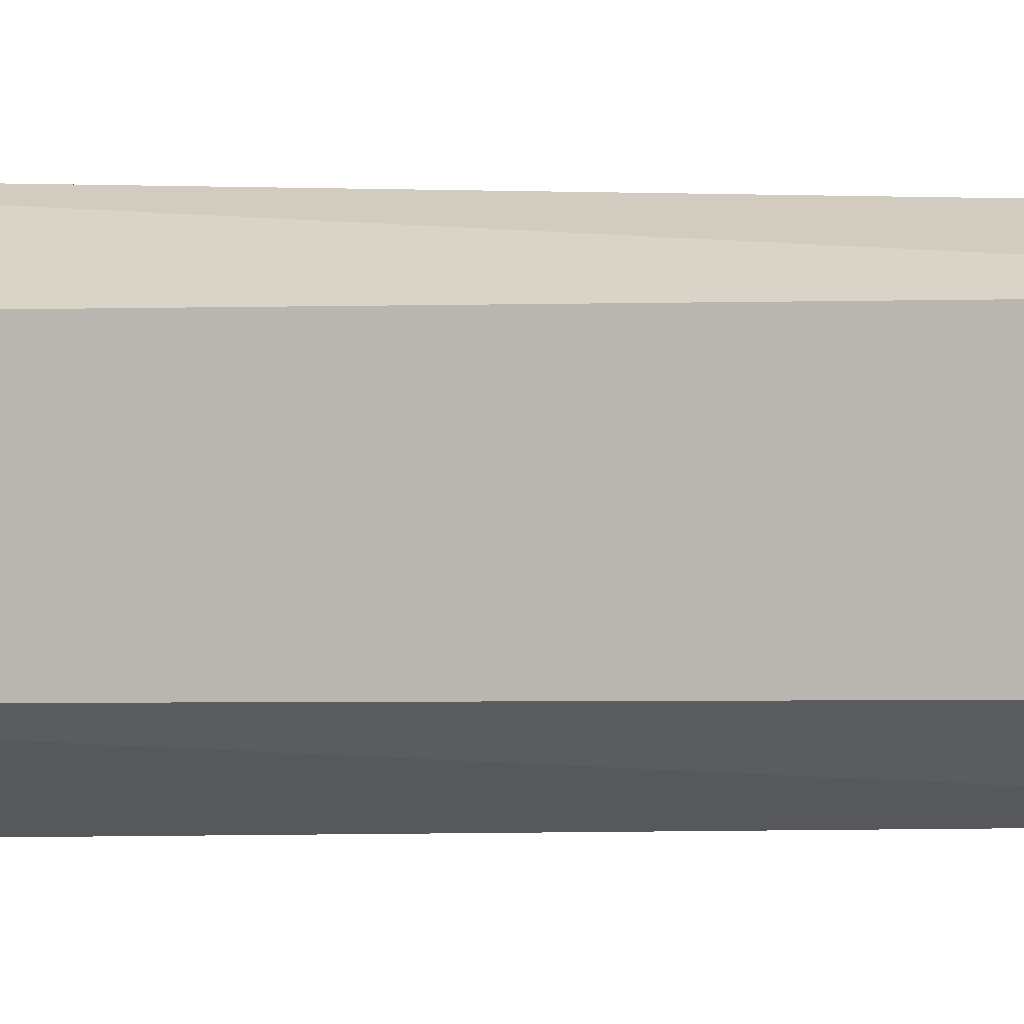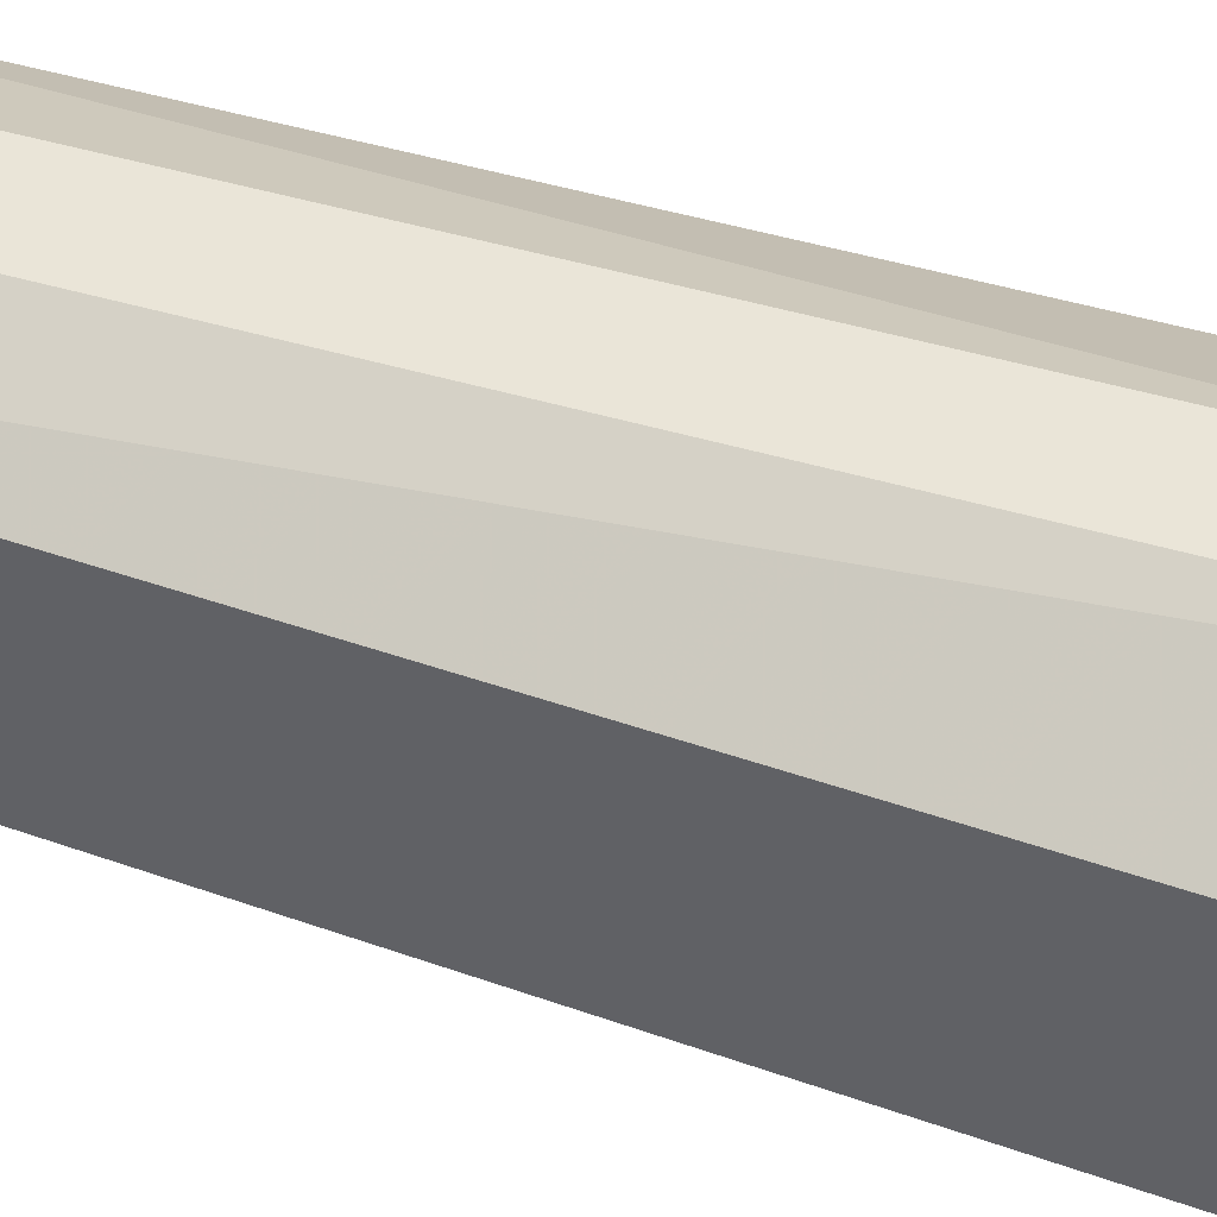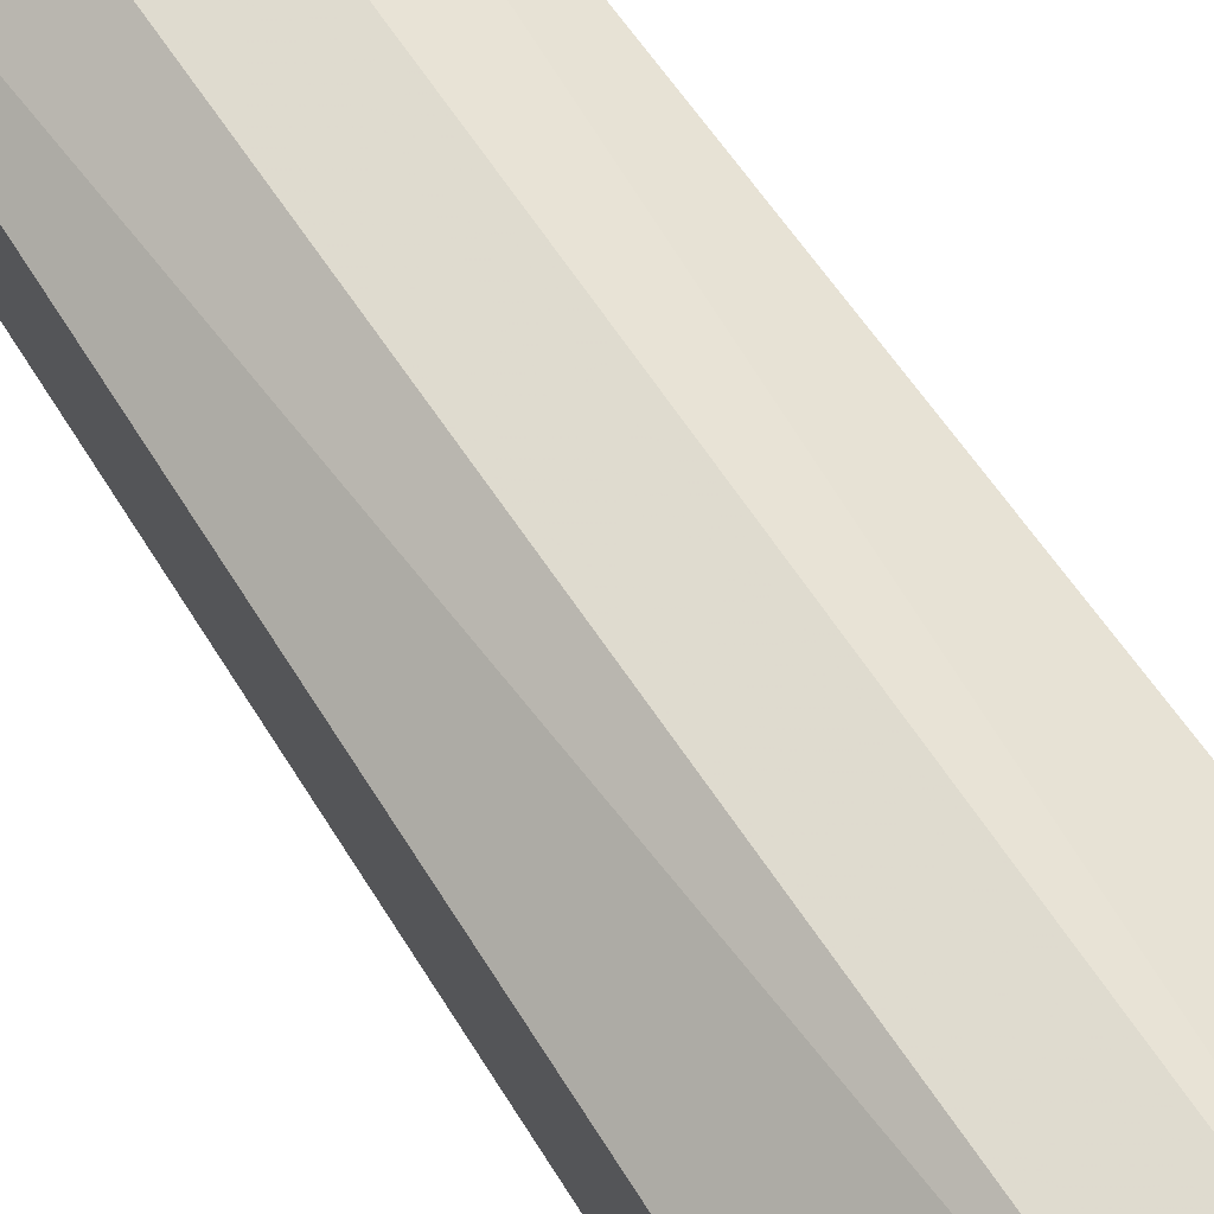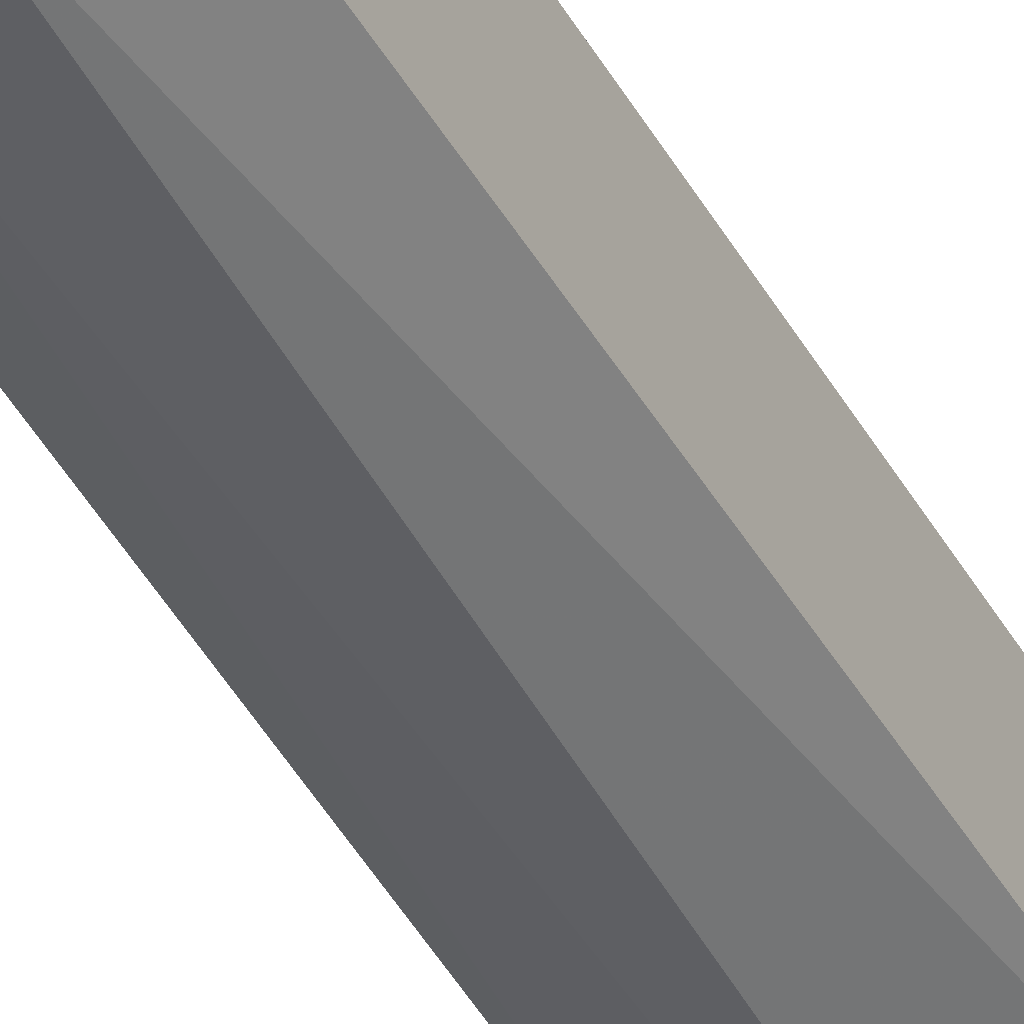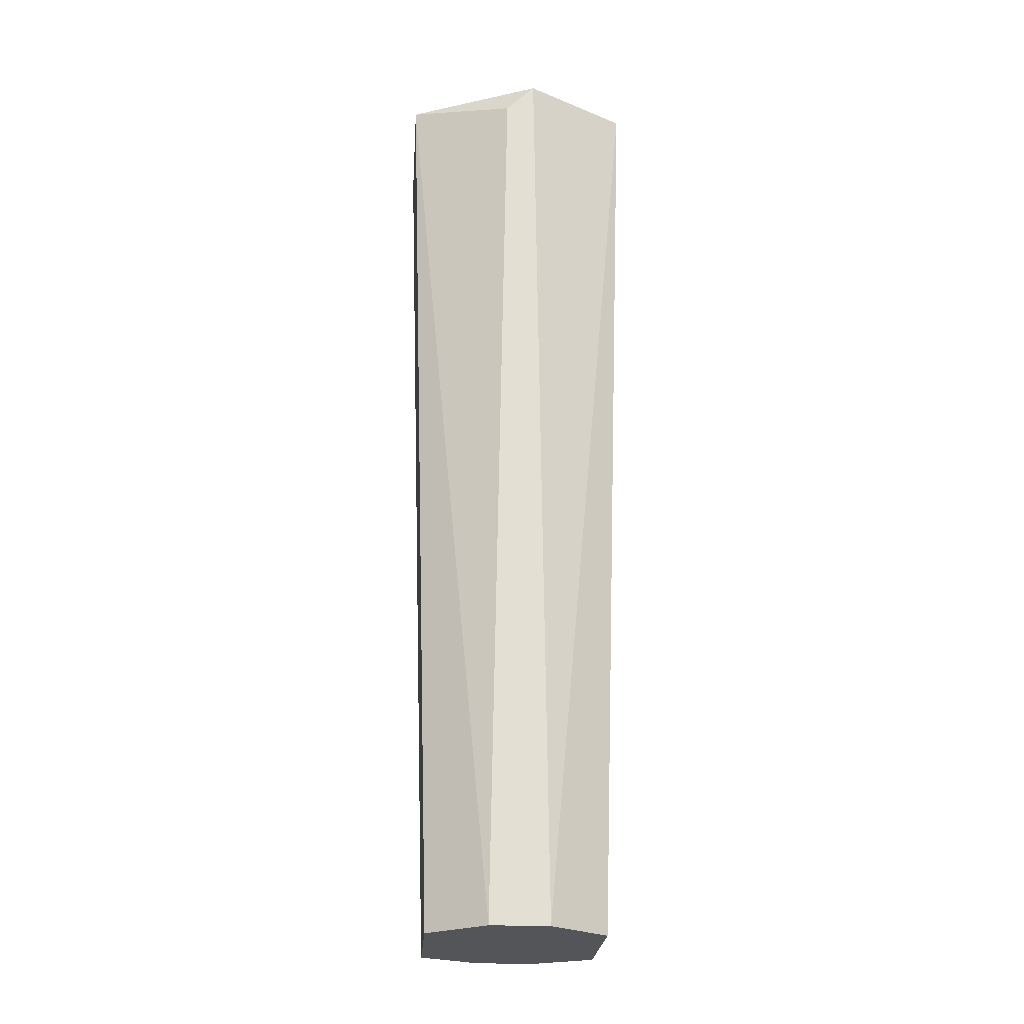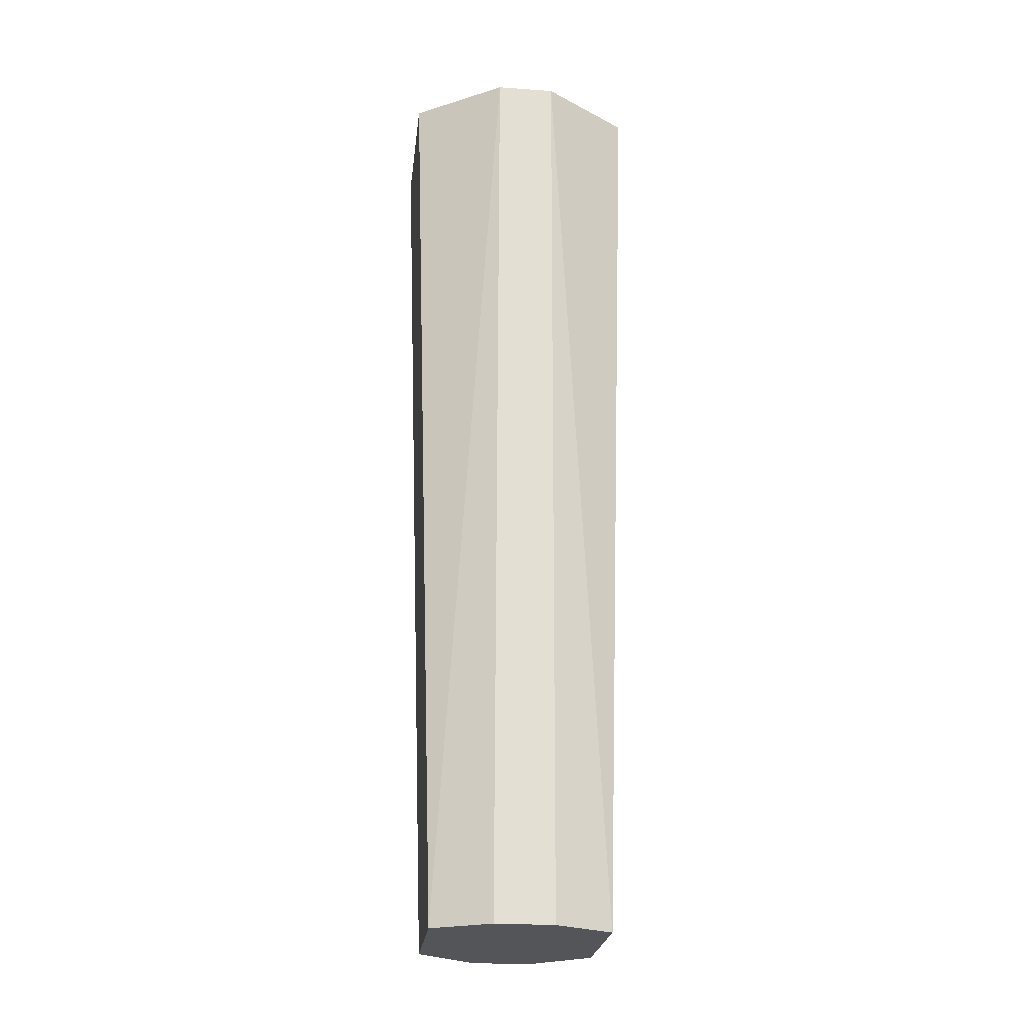
<metadata>
{"format":"obj","ext":"obj","renderer":"f3d","projection":"perspective","resolution":1024,"background":"white","views":[{"elev":0.4,"azim":-71.3,"up":"+Z"},{"elev":47.6,"azim":109.8,"up":"+Z"},{"elev":71.7,"azim":145.5,"up":"+Z"},{"elev":-39.6,"azim":25.5,"up":"+Z"},{"elev":-24.0,"azim":175.9,"up":"+Y"},{"elev":-24.4,"azim":-6.7,"up":"+Y"}]}
</metadata>
<code>
g Generated convex submesh 1
v 0.03159 1.92 -0.2865
v -0.06206 1.983 0.2756
v 0.06284 1.983 0.2756
v -0.06202 -0.0154 0.2131
v 0.1877 -0.0154 -0.1303
v -0.1869 -0.0154 -0.1303
v -0.2494 1.983 0.1507
v 0.2502 1.983 0.1507
v -0.2494 1.983 -0.1615
v 0.1877 -0.0154 0.1506
v 0.2502 1.983 -0.1615
v -0.06202 -0.0154 -0.224
v -0.1869 -0.0154 0.1506
v 0.06279 -0.0154 -0.224
v -0.03082 1.983 -0.2865
v 0.06279 -0.0154 0.2131
g Generated convex submesh 1_0
f 16 4 10
f 4 3 2
f 6 5 4
f 7 2 3
f 8 7 3
f 9 7 8
f 9 6 7
f 10 4 5
f 10 8 3
f 10 5 8
f 11 8 5
f 11 9 8
f 12 5 6
f 12 6 9
f 13 4 2
f 13 6 4
f 13 2 7
f 13 7 6
f 14 1 11
f 14 11 5
f 14 12 1
f 14 5 12
f 15 11 1
f 15 9 11
f 15 1 12
f 15 12 9
f 16 3 4
f 16 10 3

</code>
